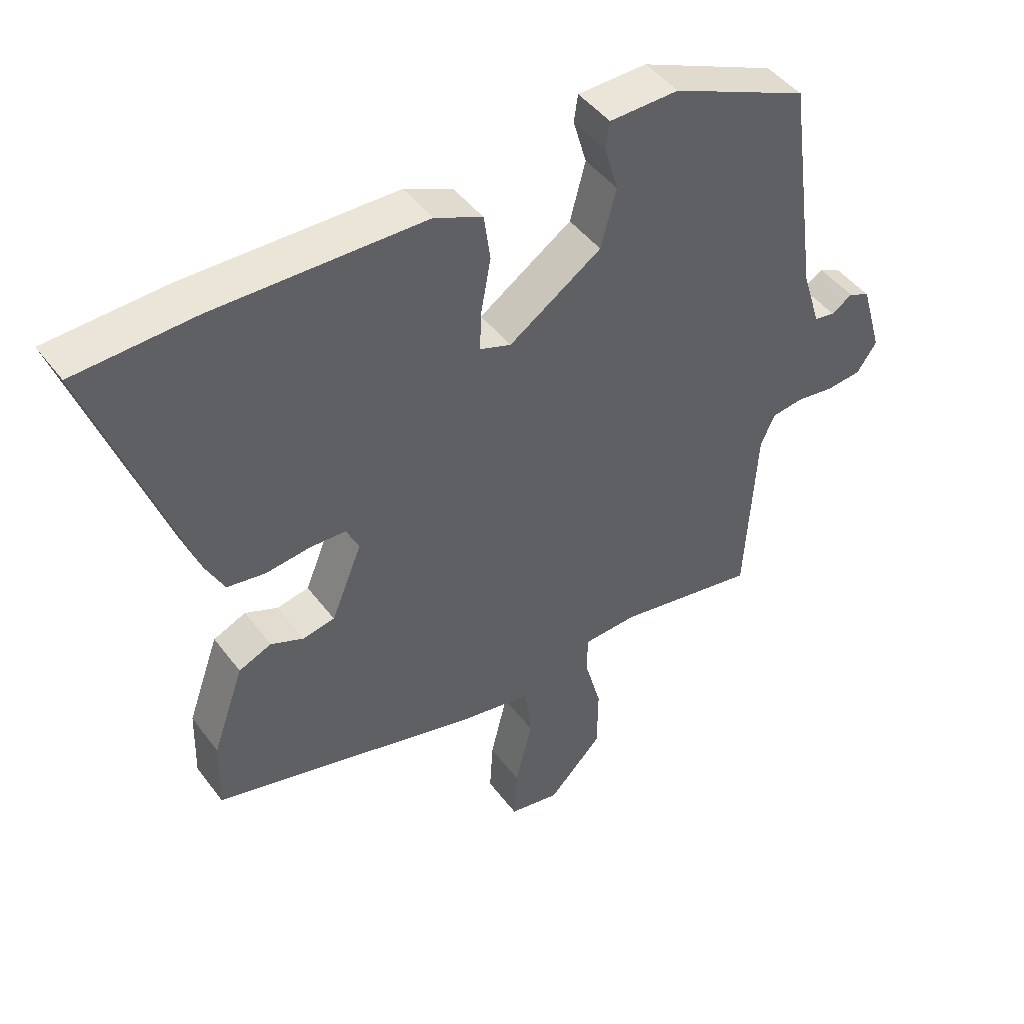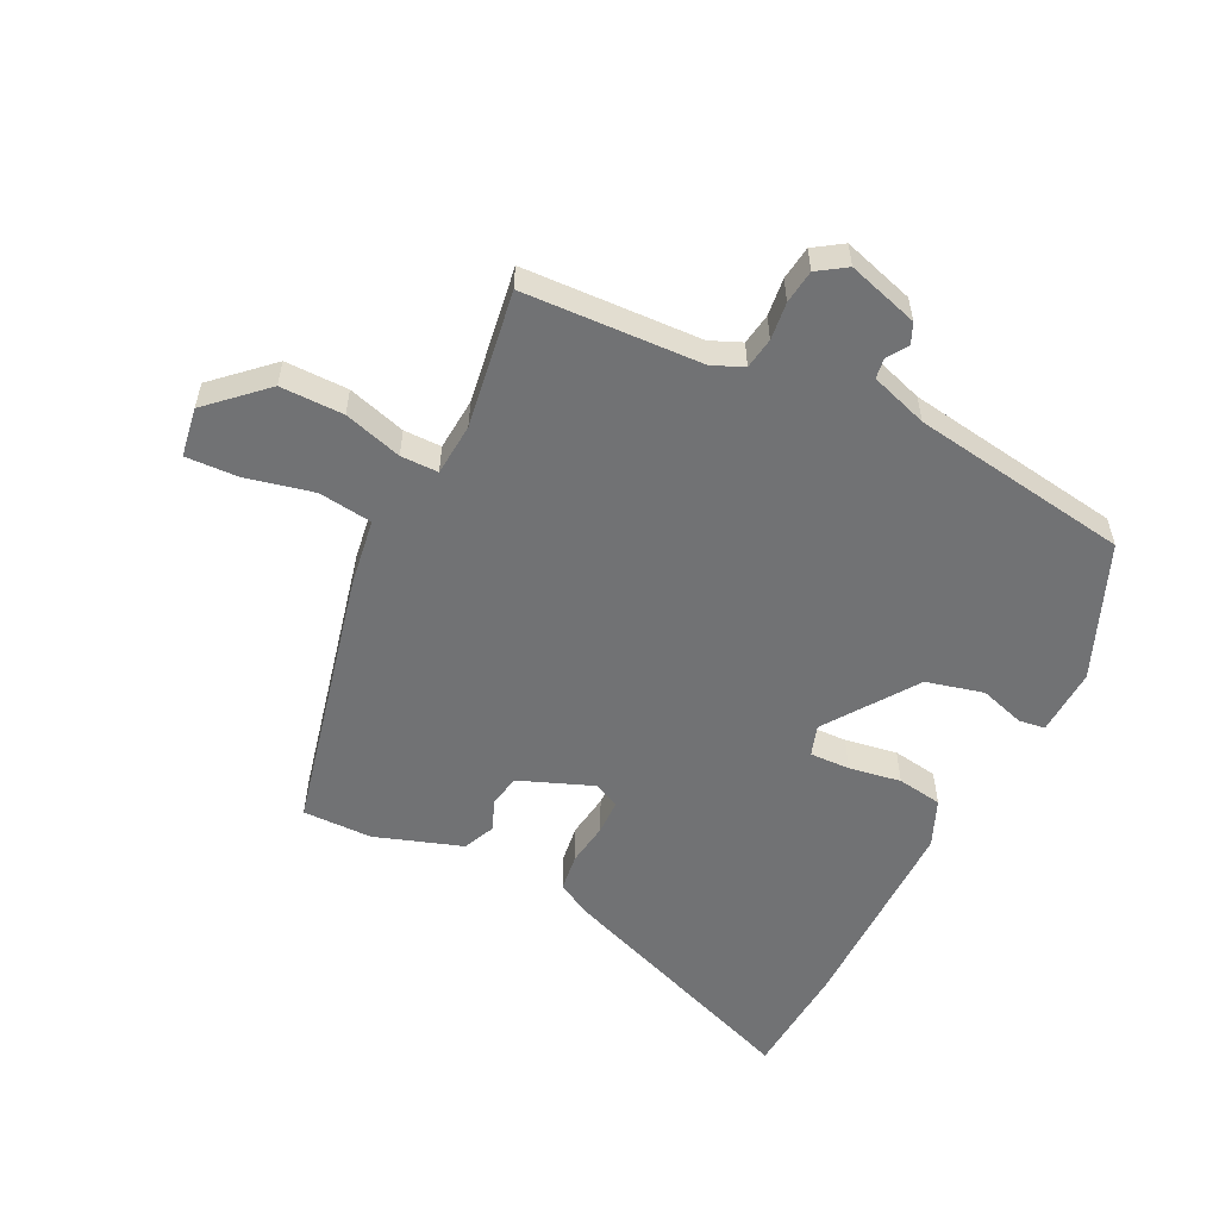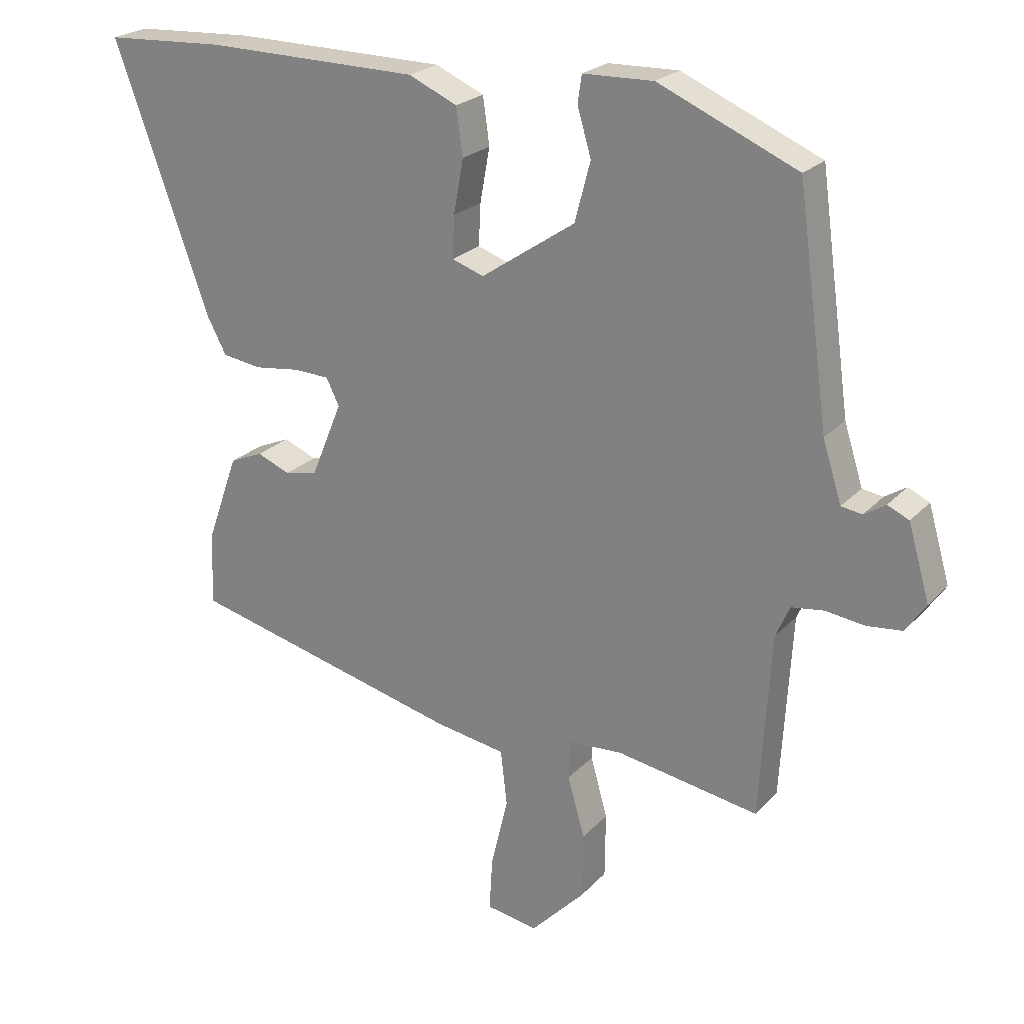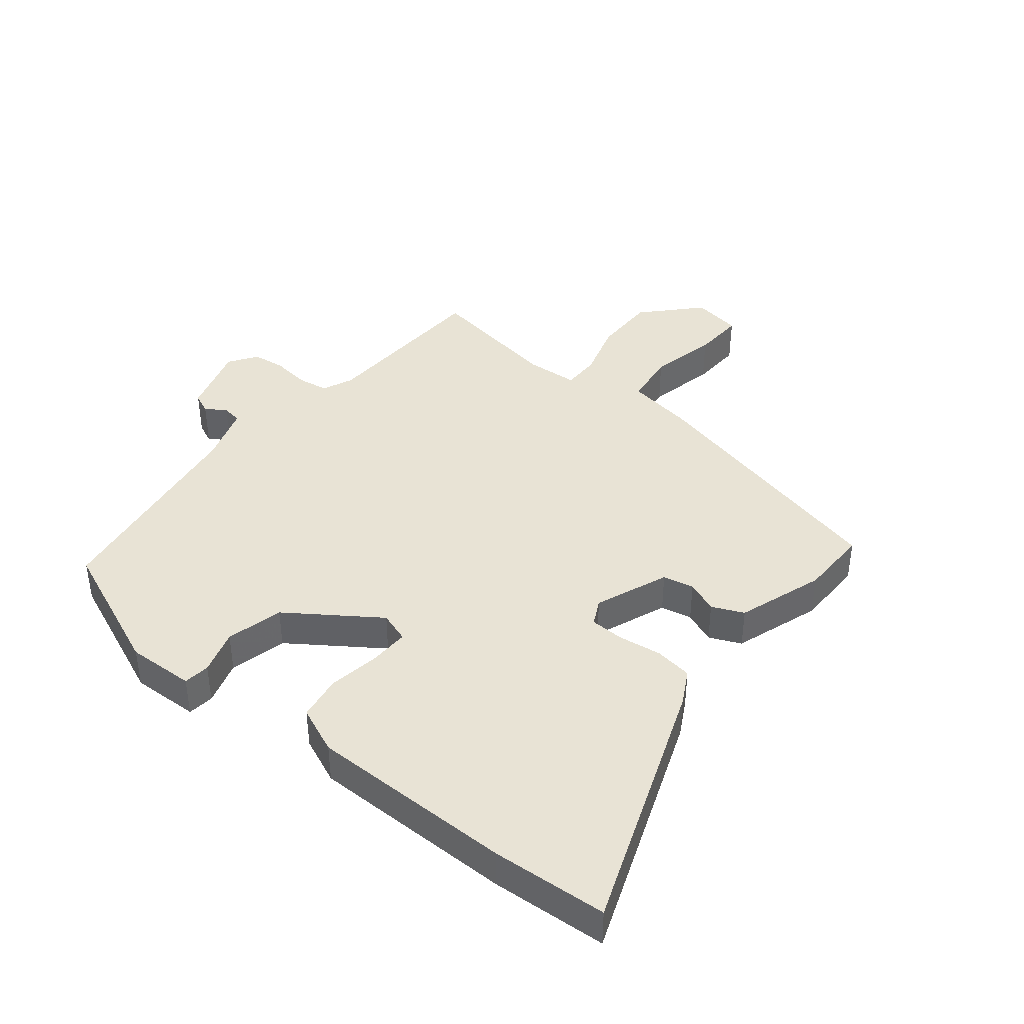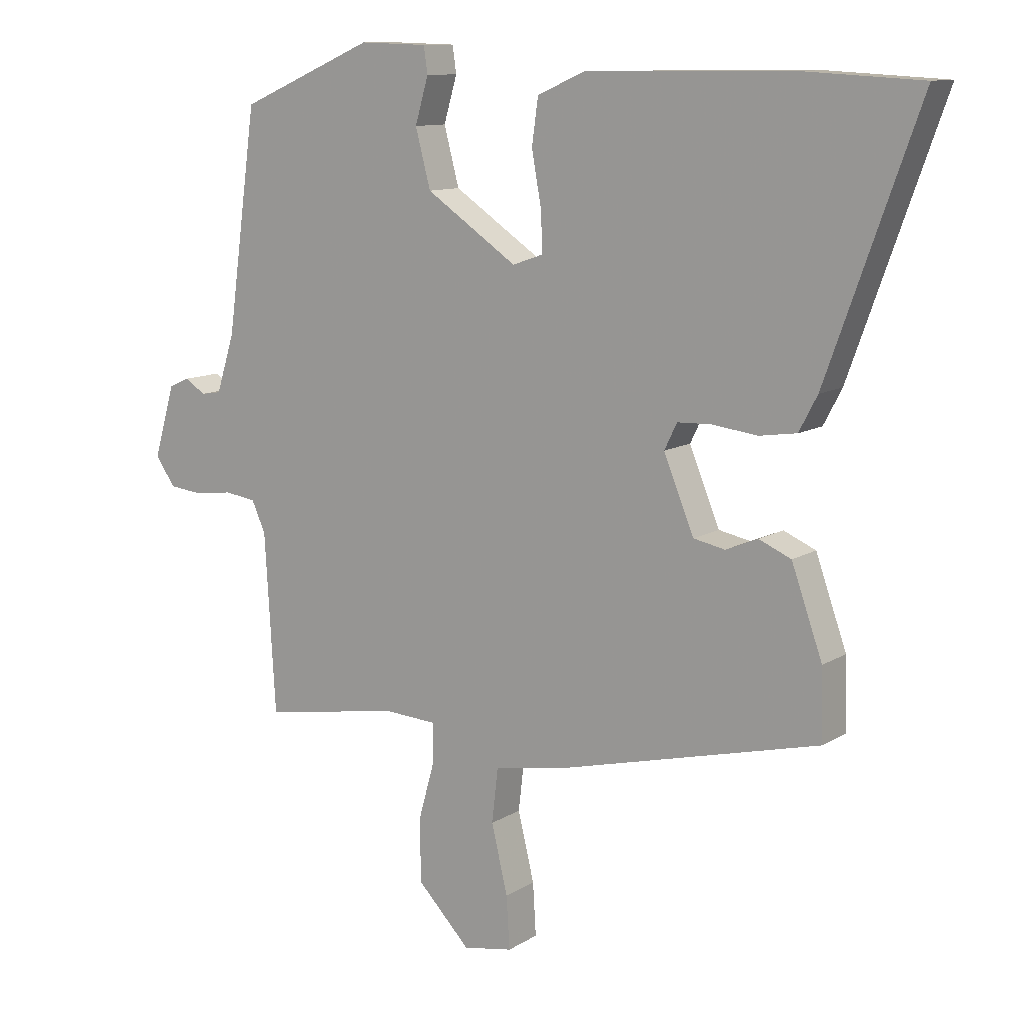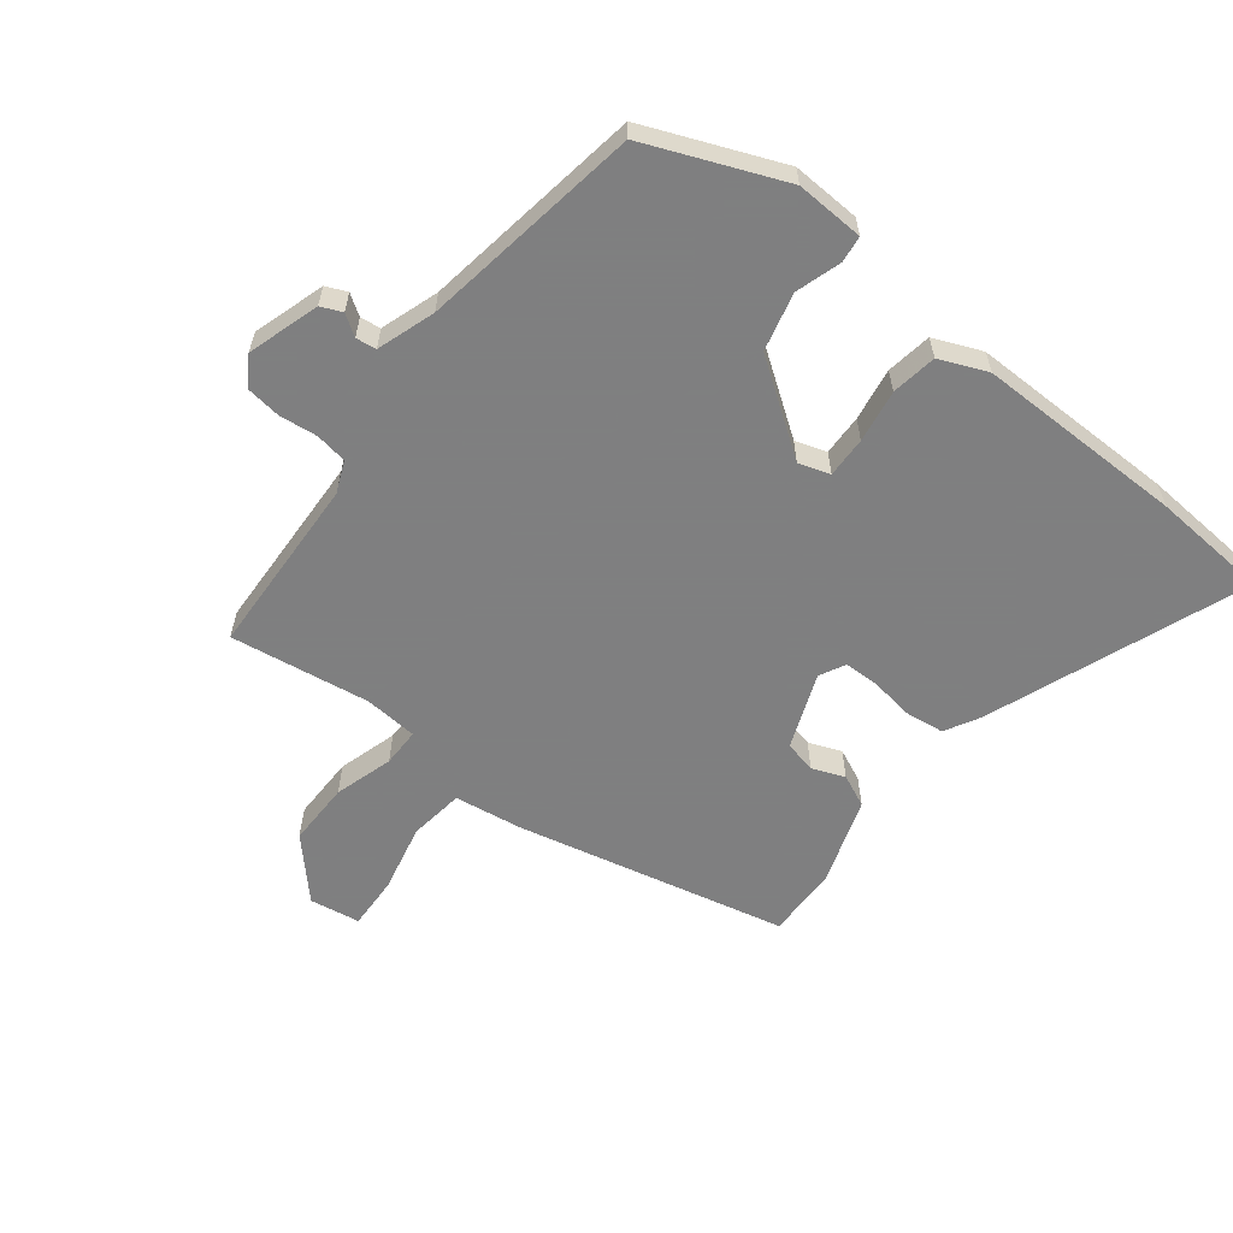
<metadata>
{"format":"obj","ext":"obj","renderer":"f3d","projection":"perspective","resolution":1024,"background":"white","views":[{"elev":45.5,"azim":145.5,"up":"+Z"},{"elev":-55.4,"azim":-117.2,"up":"+Y"},{"elev":23.1,"azim":-149.2,"up":"+Z"},{"elev":41.0,"azim":38.2,"up":"+Y"},{"elev":11.1,"azim":34.4,"up":"+Z"},{"elev":-59.9,"azim":-39.0,"up":"+Y"}]}
</metadata>
<code>
v 0.44 0.07 0.503
v 0.625 0.07 0.493
v 0.479 0.07 0.087
v 0.45 0.07 0.032
v 0.39 0.07 0.023
v 0.32 0.07 0.032
v 0.265 0.07 0.03
v 0.245 0.07 -0.011
v 0.293 0.07 -0.128
v 0.343 0.07 -0.138
v 0.394 0.07 -0.117
v 0.445 0.07 -0.139
v 0.494 0.07 -0.277
v 0.497 0.07 -0.388
v 0.075 0.07 -0.493
v -0.033 0.07 -0.511
v -0.043 0.07 -0.597
v -0.017 0.07 -0.705
v -0.012 0.07 -0.788
v -0.091 0.07 -0.802
v -0.175 0.07 -0.715
v -0.176 0.07 -0.614
v -0.15 0.07 -0.521
v -0.151 0.07 -0.461
v -0.235 0.07 -0.456
v -0.454 0.07 -0.493
v -0.471 0.07 -0.209
v -0.493 0.07 -0.16
v -0.543 0.07 -0.153
v -0.603 0.07 -0.161
v -0.657 0.07 -0.155
v -0.688 0.07 -0.11
v -0.655 0.07 0.004
v -0.622 0.07 0.019
v -0.589 0.07 -0.002
v -0.557 0.07 0.003
v -0.528 0.07 0.095
v -0.48 0.07 0.444
v -0.267 0.07 0.536
v -0.159 0.07 0.533
v -0.153 0.07 0.491
v -0.174 0.07 0.419
v -0.15 0.07 0.328
v -0.005 0.07 0.23
v 0.044 0.07 0.247
v 0.041 0.07 0.311
v 0.026 0.07 0.394
v 0.036 0.07 0.466
v 0.111 0.07 0.499
v 0.44 0 0.503
v 0.625 0 0.493
v 0.479 0 0.087
v 0.45 0 0.032
v 0.39 0 0.023
v 0.32 0 0.032
v 0.265 0 0.03
v 0.245 0 -0.011
v 0.293 0 -0.128
v 0.343 0 -0.138
v 0.394 0 -0.117
v 0.445 0 -0.139
v 0.494 0 -0.277
v 0.497 0 -0.388
v 0.075 0 -0.493
v -0.033 0 -0.511
v -0.043 0 -0.597
v -0.017 0 -0.705
v -0.012 0 -0.788
v -0.091 0 -0.802
v -0.175 0 -0.715
v -0.176 0 -0.614
v -0.15 0 -0.521
v -0.151 0 -0.461
v -0.235 0 -0.456
v -0.454 0 -0.493
v -0.471 0 -0.209
v -0.493 0 -0.16
v -0.543 0 -0.153
v -0.603 0 -0.161
v -0.657 0 -0.155
v -0.688 0 -0.11
v -0.655 0 0.004
v -0.622 0 0.019
v -0.589 0 -0.002
v -0.557 0 0.003
v -0.528 0 0.095
v -0.48 0 0.444
v -0.267 0 0.536
v -0.159 0 0.533
v -0.153 0 0.491
v -0.174 0 0.419
v -0.15 0 0.328
v -0.005 0 0.23
v 0.044 0 0.247
v 0.041 0 0.311
v 0.026 0 0.394
v 0.036 0 0.466
v 0.111 0 0.499
f 46 47 48 49
f 45 46 49 1
f 39 40 41 42
f 37 38 39 42
f 36 37 42 43
f 32 33 34 35
f 32 35 36
f 29 30 31 32
f 28 29 32 36
f 27 28 36 43
f 25 26 27 43
f 20 21 22 23
f 20 23 24
f 17 18 19 20
f 16 17 20 24
f 15 16 24
f 14 15 24
f 10 11 12 13
f 9 10 13 14
f 3 4 5 6
f 3 6 7
f 45 1 2 3
f 44 45 3 7
f 9 14 24 25
f 8 9 25 43
f 7 8 43 44
f 98 97 96 95
f 50 98 95 94
f 91 90 89 88
f 91 88 87 86
f 92 91 86 85
f 84 83 82 81
f 85 84 81
f 81 80 79 78
f 85 81 78 77
f 92 85 77 76
f 92 76 75 74
f 72 71 70 69
f 73 72 69
f 69 68 67 66
f 73 69 66 65
f 73 65 64
f 73 64 63
f 62 61 60 59
f 63 62 59 58
f 55 54 53 52
f 56 55 52
f 52 51 50 94
f 56 52 94 93
f 74 73 63 58
f 92 74 58 57
f 93 92 57 56
f 1 50 51 2
f 2 51 52 3
f 3 52 53 4
f 4 53 54 5
f 5 54 55 6
f 6 55 56 7
f 7 56 57 8
f 8 57 58 9
f 9 58 59 10
f 10 59 60 11
f 11 60 61 12
f 12 61 62 13
f 13 62 63 14
f 14 63 64 15
f 15 64 65 16
f 16 65 66 17
f 17 66 67 18
f 18 67 68 19
f 19 68 69 20
f 20 69 70 21
f 21 70 71 22
f 22 71 72 23
f 23 72 73 24
f 24 73 74 25
f 25 74 75 26
f 26 75 76 27
f 27 76 77 28
f 28 77 78 29
f 29 78 79 30
f 30 79 80 31
f 31 80 81 32
f 32 81 82 33
f 33 82 83 34
f 34 83 84 35
f 35 84 85 36
f 36 85 86 37
f 37 86 87 38
f 38 87 88 39
f 39 88 89 40
f 40 89 90 41
f 41 90 91 42
f 42 91 92 43
f 43 92 93 44
f 44 93 94 45
f 45 94 95 46
f 46 95 96 47
f 47 96 97 48
f 48 97 98 49
f 49 98 50 1

</code>
